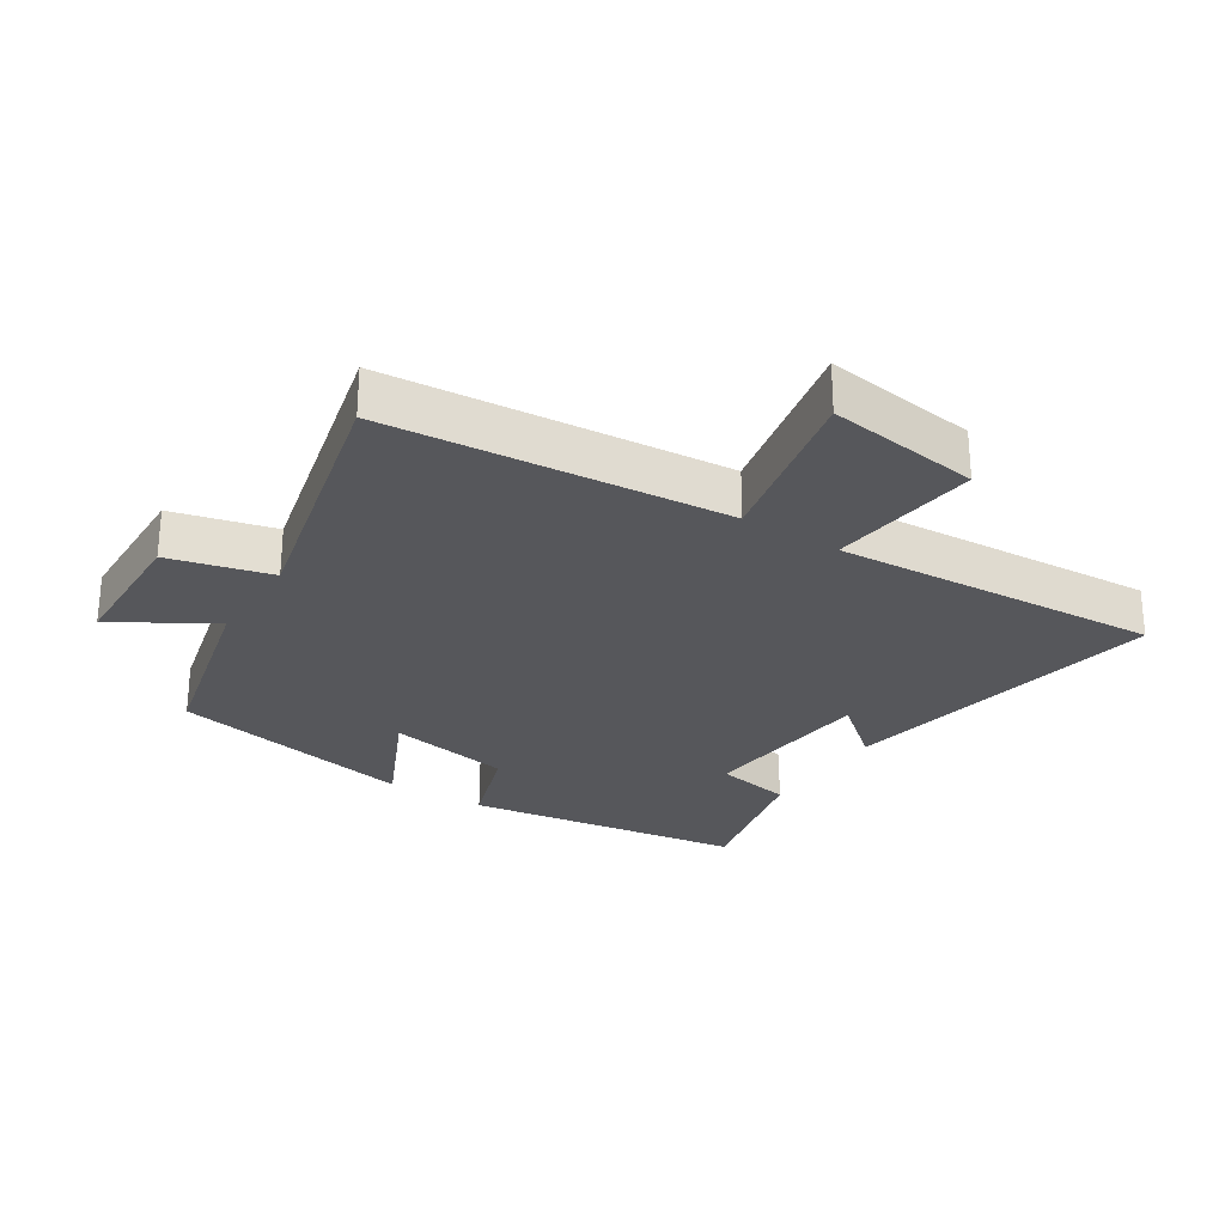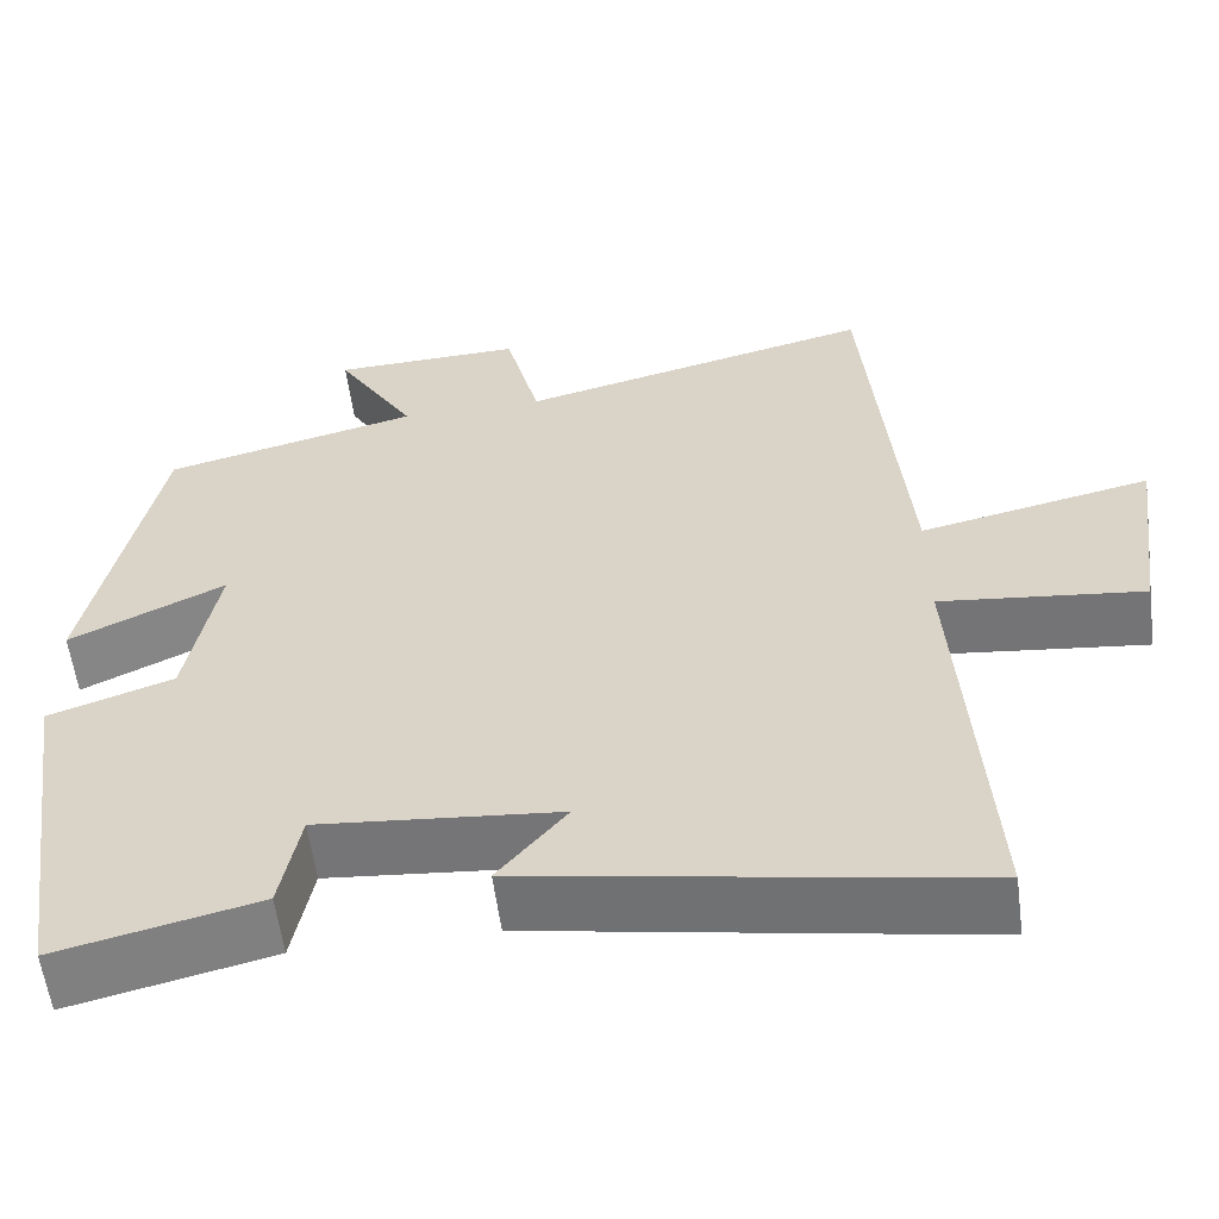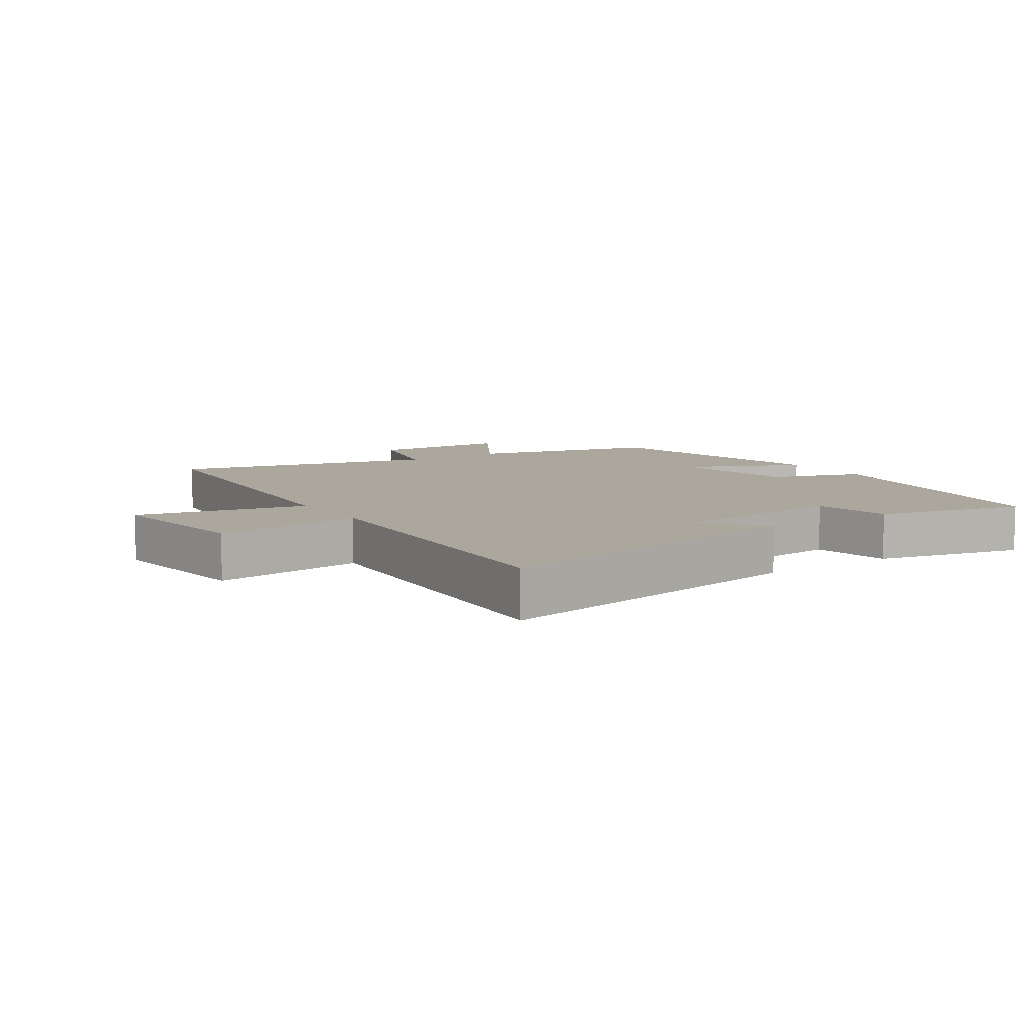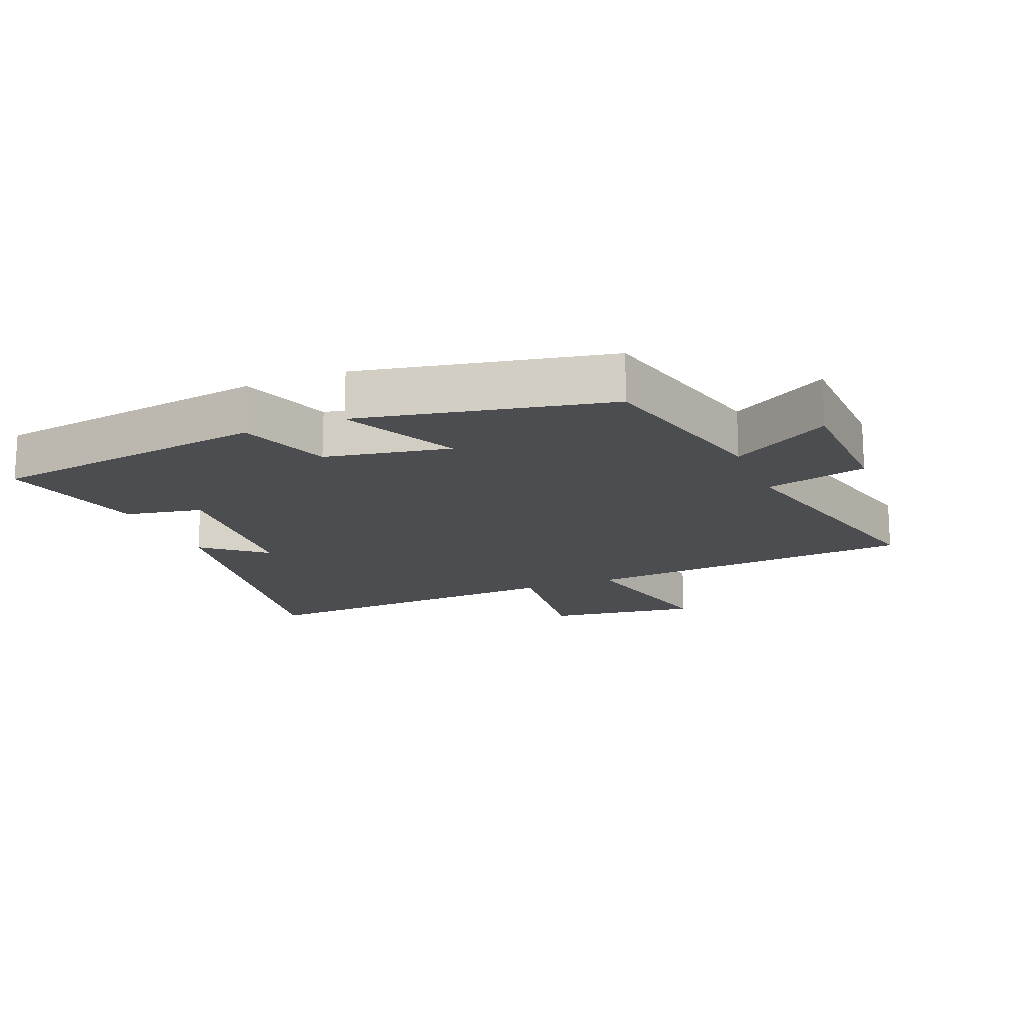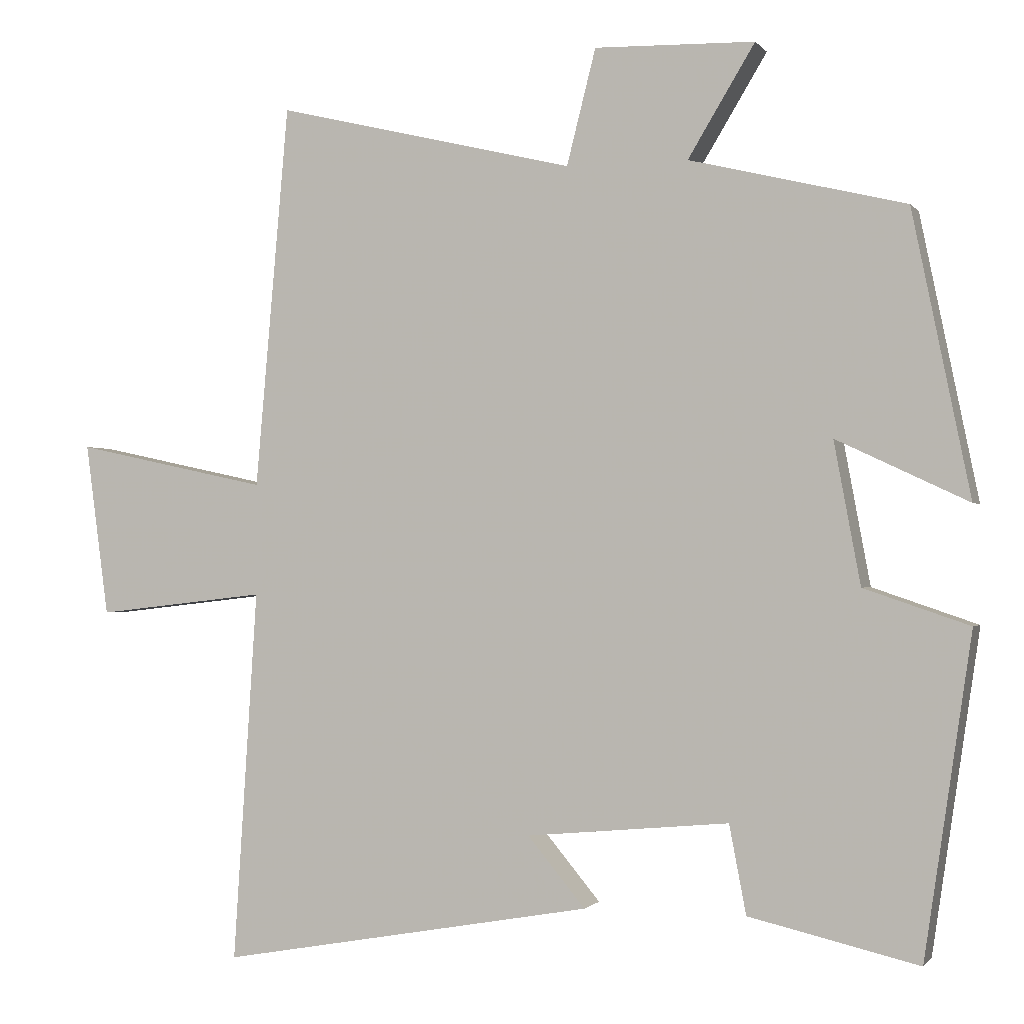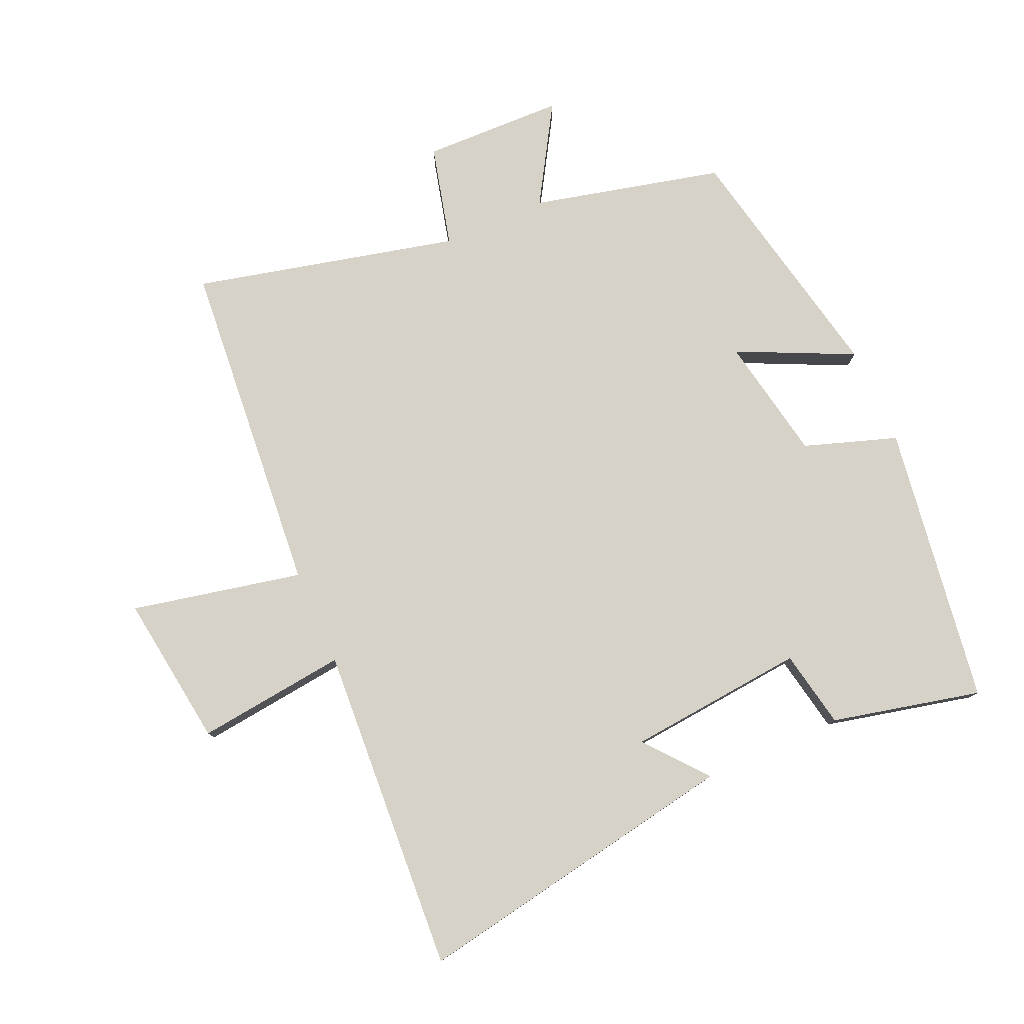
<metadata>
{"format":"obj","ext":"obj","renderer":"f3d","projection":"perspective","resolution":1024,"background":"white","views":[{"elev":-27.1,"azim":57.3,"up":"+Y"},{"elev":-58.0,"azim":7.4,"up":"+Z"},{"elev":8.4,"azim":146.5,"up":"+Y"},{"elev":-16.1,"azim":-67.7,"up":"+Y"},{"elev":-1.0,"azim":-161.6,"up":"+Z"},{"elev":78.6,"azim":156.1,"up":"+Y"}]}
</metadata>
<code>
v -0.421 0.07 0.428
v -0.125 0.07 0.5
v -0.217 0.07 0.652
v 0.003 0.07 0.658
v 0.043 0.07 0.5
v 0.454 0.07 0.599
v 0.5 0.07 0.073
v 0.766 0.07 0.13
v 0.734 0.07 -0.108
v 0.5 0.07 -0.081
v 0.533 0.07 -0.591
v 0.019 0.07 -0.5
v 0.098 0.07 -0.405
v -0.18 0.07 -0.379
v -0.203 0.07 -0.5
v -0.435 0.07 -0.554
v -0.5 0.07 -0.117
v -0.356 0.07 -0.068
v -0.32 0.07 0.126
v -0.5 0.07 0.041
v -0.421 0 0.428
v -0.125 0 0.5
v -0.217 0 0.652
v 0.003 0 0.658
v 0.043 0 0.5
v 0.454 0 0.599
v 0.5 0 0.073
v 0.766 0 0.13
v 0.734 0 -0.108
v 0.5 0 -0.081
v 0.533 0 -0.591
v 0.019 0 -0.5
v 0.098 0 -0.405
v -0.18 0 -0.379
v -0.203 0 -0.5
v -0.435 0 -0.554
v -0.5 0 -0.117
v -0.356 0 -0.068
v -0.32 0 0.126
v -0.5 0 0.041
f 19 20 1 2
f 18 19 2
f 15 16 17 18
f 14 15 18 2
f 13 14 2
f 10 11 12 13
f 10 13 2
f 7 8 9 10
f 5 6 7 10
f 5 10 2 3
f 3 4 5
f 22 21 40 39
f 22 39 38
f 38 37 36 35
f 22 38 35 34
f 22 34 33
f 33 32 31 30
f 22 33 30
f 30 29 28 27
f 30 27 26 25
f 23 22 30 25
f 25 24 23
f 1 21 22 2
f 2 22 23 3
f 3 23 24 4
f 4 24 25 5
f 5 25 26 6
f 6 26 27 7
f 7 27 28 8
f 8 28 29 9
f 9 29 30 10
f 10 30 31 11
f 11 31 32 12
f 12 32 33 13
f 13 33 34 14
f 14 34 35 15
f 15 35 36 16
f 16 36 37 17
f 17 37 38 18
f 18 38 39 19
f 19 39 40 20
f 20 40 21 1

</code>
